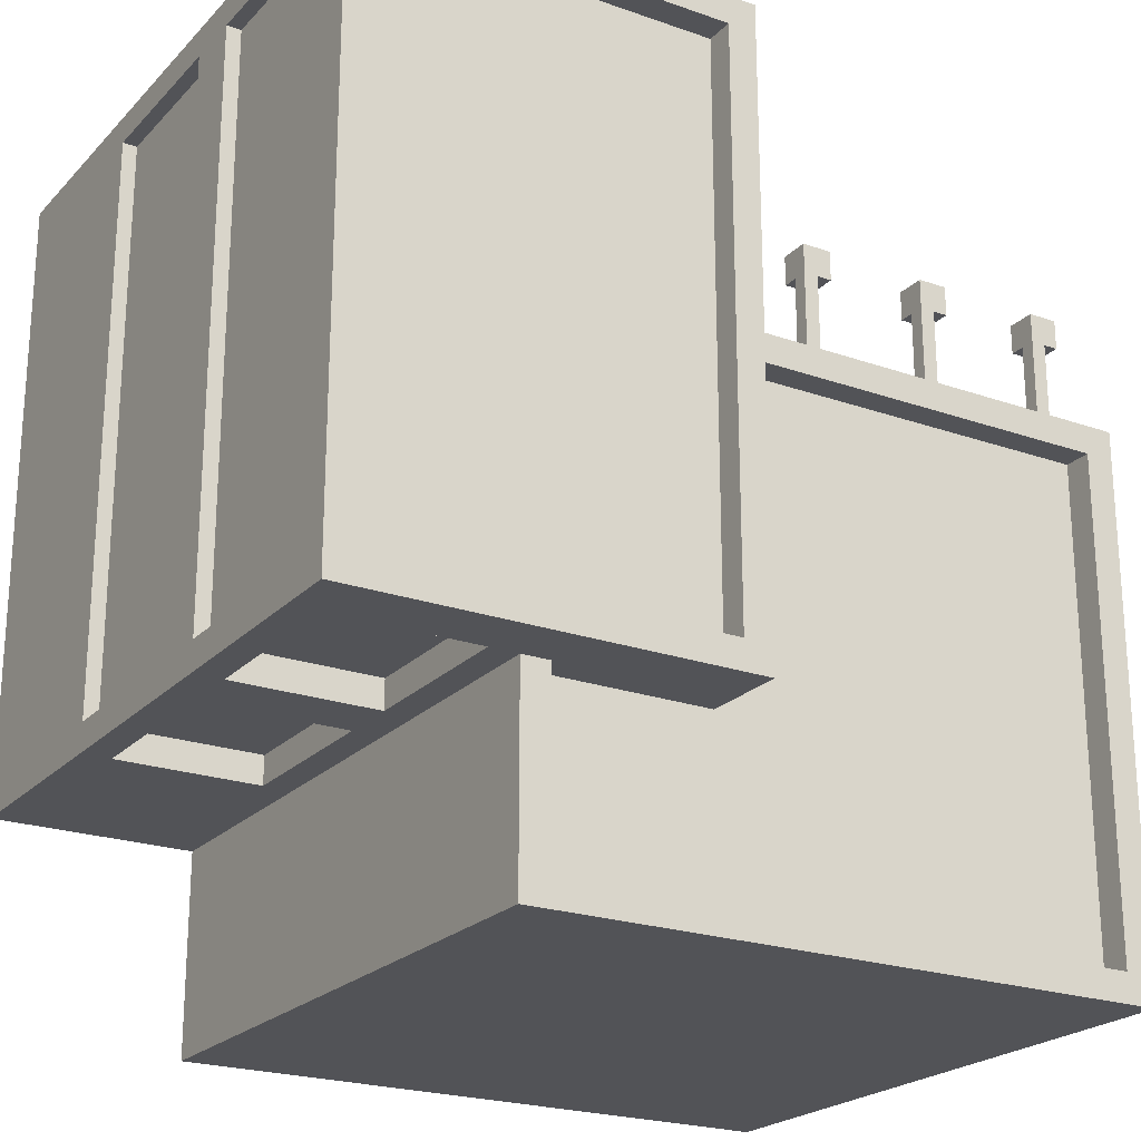
<metadata>
{"format":"obj","ext":"obj","renderer":"f3d","projection":"perspective","resolution":1024,"background":"white","views":[{"elev":-22.5,"azim":148.8,"up":"+Z"}]}
</metadata>
<code>
g meatballs2
v -30 0 29
v -30 0 27
v -30 0 21
v -30 0 19
v -30 0 13
v -30 0 11
v -30 0 9
v -30 0 7
v -30 0 -27
v -30 0 -29
v -30 6 29
v -30 6 27
v -30 6 21
v -30 6 19
v -30 6 13
v -30 6 11
v -30 12 7
v -30 12 -27
v -30 15 7
v -30 15 -27
v -30 27 7
v -30 27 -27
v -30 43 9
v -30 43 -29
v -29 0 7
v -29 0 -27
v -29 12 7
v -29 12 -27
v -29 15 7
v -29 15 -27
v -29 27 7
v -29 27 -27
v -26 41 16
v -26 41 14
v -26 43 16
v -26 43 14
v -25 42 14
v -25 42 9
v -25 43 14
v -25 43 9
v -22 0 29
v -22 0 27
v -22 6 29
v -22 6 27
v -21 0 9
v -21 0 8
v -21 2 8
v -21 4 8
v -21 7 8
v -21 12 9
v -21 12 8
v -17 41 16
v -17 41 14
v -17 43 16
v -17 43 14
v -16 42 14
v -16 42 9
v -16 43 14
v -16 43 9
v -14 0 29
v -14 0 27
v -14 6 29
v -14 6 27
v -13 0 9
v -13 0 8
v -13 2 8
v -13 4 8
v -13 7 8
v -13 12 9
v -13 12 8
v -8 41 16
v -8 41 14
v -8 43 16
v -8 43 14
v -7 42 14
v -7 42 9
v -7 43 14
v -7 43 9
v -6 0 29
v -6 0 27
v -6 6 29
v -6 6 27
v -2 0 9
v -2 0 8
v -2 12 9
v -2 12 8
v -2 15 9
v -2 15 8
v -2 27 9
v -2 27 8
v 0 0 29
v 0 0 9
v 0 41 7
v 0 41 -15
v 0 43 9
v 0 43 7
v 0 47 29
v 0 47 -15
v 12 41 -15
v 12 41 -27
v 12 43 -15
v 12 43 -27
v 26 15 29
v 26 15 28
v 26 15 -13
v 26 15 -15
v 26 27 29
v 26 27 28
v 26 27 -13
v 26 27 -15
v 26 31 29
v 26 31 28
v 26 31 -13
v 26 31 -15
v 26 43 29
v 26 43 28
v 26 43 -13
v 26 43 -15
v 26 45 27
v 26 45 -13
v 26 47 27
v 26 47 -13
v -28 0 29
v -28 0 27
v -28 0 21
v -28 0 19
v -28 0 13
v -28 0 11
v -28 6 29
v -28 6 27
v -28 6 21
v -28 6 19
v -28 6 13
v -28 6 11
v -28 15 9
v -28 15 8
v -28 27 9
v -28 27 8
v -28 41 7
v -28 41 -27
v -28 43 7
v -28 43 -27
v -27 0 9
v -27 0 8
v -27 2 8
v -27 12 9
v -27 12 8
v -24 41 16
v -24 41 14
v -24 42 16
v -24 42 14
v -24 42 9
v -24 43 16
v -24 43 9
v -20 0 29
v -20 0 27
v -20 6 29
v -20 6 27
v -19 0 9
v -19 0 8
v -19 2 8
v -19 12 9
v -19 12 8
v -15 41 16
v -15 41 14
v -15 42 16
v -15 42 14
v -15 42 9
v -15 43 16
v -15 43 9
v -12 0 29
v -12 0 27
v -12 6 29
v -12 6 27
v -10 0 9
v -10 0 8
v -10 12 9
v -10 12 8
v -6 41 16
v -6 41 14
v -6 42 16
v -6 42 14
v -6 42 9
v -6 43 16
v -6 43 9
v -4 0 29
v -4 0 27
v -4 6 29
v -4 6 27
v 2 15 29
v 2 15 28
v 2 27 29
v 2 27 28
v 2 31 29
v 2 31 28
v 2 43 29
v 2 43 28
v 2 45 27
v 2 45 -13
v 2 47 27
v 2 47 -13
v 14 0 -15
v 14 0 -20
v 14 0 -27
v 14 0 -29
v 14 2 -20
v 14 2 -27
v 14 12 -20
v 14 12 -27
v 14 43 -15
v 14 43 -29
v 16 15 -13
v 16 15 -15
v 16 27 -13
v 16 27 -15
v 16 31 -13
v 16 31 -15
v 16 43 -13
v 16 43 -15
v 27 15 27
v 27 15 -13
v 27 27 27
v 27 27 -13
v 27 31 27
v 27 31 -13
v 27 43 27
v 27 43 -13
v 28 0 29
v 28 0 -15
v 28 15 27
v 28 15 -13
v 28 27 27
v 28 27 -13
v 28 31 27
v 28 31 -13
v 28 43 27
v 28 43 -13
v 28 47 29
v 28 47 -15
v -30 0 29
v -30 6 29
v -28 0 29
v -28 6 29
v -22 0 29
v -22 6 29
v -20 0 29
v -20 6 29
v -14 0 29
v -14 6 29
v -12 0 29
v -12 6 29
v -6 0 29
v -6 6 29
v -4 0 29
v -4 6 29
v 0 0 29
v 0 47 29
v 2 15 29
v 2 27 29
v 2 31 29
v 2 43 29
v 26 15 29
v 26 27 29
v 26 31 29
v 26 43 29
v 28 0 29
v 28 47 29
v 2 15 28
v 2 27 28
v 2 31 28
v 2 43 28
v 26 15 28
v 26 27 28
v 26 31 28
v 26 43 28
v -30 0 21
v -30 6 21
v -28 0 21
v -28 6 21
v -26 41 16
v -26 43 16
v -25 41 16
v -25 42 16
v -24 41 16
v -24 42 16
v -24 43 16
v -17 41 16
v -17 43 16
v -16 41 16
v -16 42 16
v -15 41 16
v -15 42 16
v -15 43 16
v -8 41 16
v -8 43 16
v -7 41 16
v -7 42 16
v -6 41 16
v -6 42 16
v -6 43 16
v -30 0 13
v -30 6 13
v -28 0 13
v -28 6 13
v -30 0 9
v -30 43 9
v -28 15 9
v -28 27 9
v -28 37 9
v -28 38 9
v -27 0 9
v -27 12 9
v -27 30 9
v -27 37 9
v -25 32 9
v -25 36 9
v -25 42 9
v -25 43 9
v -24 32 9
v -24 36 9
v -24 42 9
v -24 43 9
v -22 30 9
v -22 38 9
v -21 0 9
v -21 12 9
v -21 30 9
v -21 38 9
v -19 0 9
v -19 12 9
v -19 30 9
v -19 33 9
v -19 36 9
v -19 38 9
v -18 30 9
v -18 33 9
v -18 36 9
v -18 38 9
v -17 34 9
v -17 35 9
v -16 30 9
v -16 34 9
v -16 35 9
v -16 38 9
v -16 42 9
v -16 43 9
v -15 30 9
v -15 32 9
v -15 36 9
v -15 38 9
v -15 42 9
v -15 43 9
v -14 32 9
v -14 36 9
v -13 0 9
v -13 12 9
v -11 32 9
v -11 36 9
v -10 0 9
v -10 12 9
v -10 30 9
v -10 32 9
v -10 36 9
v -10 38 9
v -9 30 9
v -9 38 9
v -7 30 9
v -7 33 9
v -7 35 9
v -7 37 9
v -7 42 9
v -7 43 9
v -6 30 9
v -6 33 9
v -6 35 9
v -6 37 9
v -6 42 9
v -6 43 9
v -4 31 9
v -4 38 9
v -3 30 9
v -3 31 9
v -2 0 9
v -2 12 9
v -2 15 9
v -2 27 9
v 0 0 9
v 0 43 9
v -28 15 8
v -28 27 8
v -27 0 8
v -27 2 8
v -27 12 8
v -23 4 8
v -23 7 8
v -21 0 8
v -21 2 8
v -21 4 8
v -21 7 8
v -21 12 8
v -19 0 8
v -19 2 8
v -19 12 8
v -15 4 8
v -15 7 8
v -13 0 8
v -13 2 8
v -13 4 8
v -13 7 8
v -13 12 8
v -10 0 8
v -10 12 8
v -2 0 8
v -2 12 8
v -2 15 8
v -2 27 8
v 2 45 -13
v 2 47 -13
v 26 45 -13
v 26 47 -13
v 27 15 -13
v 27 27 -13
v 27 31 -13
v 27 43 -13
v 28 15 -13
v 28 27 -13
v 28 31 -13
v 28 43 -13
v -30 0 -27
v -30 12 -27
v -30 15 -27
v -30 27 -27
v -29 0 -27
v -29 12 -27
v -29 15 -27
v -29 27 -27
v -28 41 -27
v -28 43 -27
v 12 41 -27
v 12 43 -27
v -30 0 27
v -30 6 27
v -28 0 27
v -28 6 27
v -22 0 27
v -22 6 27
v -20 0 27
v -20 6 27
v -14 0 27
v -14 6 27
v -12 0 27
v -12 6 27
v -6 0 27
v -6 6 27
v -4 0 27
v -4 6 27
v 2 45 27
v 2 47 27
v 26 45 27
v 26 47 27
v 27 15 27
v 27 27 27
v 27 31 27
v 27 43 27
v 28 15 27
v 28 27 27
v 28 31 27
v 28 43 27
v -30 0 19
v -30 6 19
v -28 0 19
v -28 6 19
v -26 41 14
v -26 43 14
v -25 41 14
v -25 42 14
v -25 43 14
v -24 41 14
v -24 42 14
v -17 41 14
v -17 43 14
v -16 41 14
v -16 42 14
v -16 43 14
v -15 41 14
v -15 42 14
v -8 41 14
v -8 43 14
v -7 41 14
v -7 42 14
v -7 43 14
v -6 41 14
v -6 42 14
v -30 0 11
v -30 6 11
v -28 0 11
v -28 6 11
v -30 0 7
v -30 12 7
v -30 15 7
v -30 27 7
v -29 0 7
v -29 12 7
v -29 15 7
v -29 27 7
v -28 41 7
v -28 43 7
v 0 41 7
v 0 43 7
v 16 15 -13
v 16 27 -13
v 16 31 -13
v 16 43 -13
v 26 15 -13
v 26 27 -13
v 26 31 -13
v 26 43 -13
v 0 41 -15
v 0 47 -15
v 12 41 -15
v 12 43 -15
v 14 0 -15
v 14 43 -15
v 16 15 -15
v 16 27 -15
v 16 31 -15
v 16 43 -15
v 26 15 -15
v 26 27 -15
v 26 31 -15
v 26 43 -15
v 28 0 -15
v 28 47 -15
v -30 0 -29
v -30 43 -29
v -27 0 -29
v -27 2 -29
v -27 4 -29
v -27 6 -29
v -27 8 -29
v -27 10 -29
v -27 12 -29
v -27 14 -29
v -27 16 -29
v -9 0 -29
v -9 2 -29
v -9 4 -29
v -9 6 -29
v -9 8 -29
v -9 10 -29
v -9 12 -29
v -9 14 -29
v -9 16 -29
v -7 0 -29
v -7 2 -29
v -7 4 -29
v -7 6 -29
v -7 8 -29
v -7 10 -29
v -7 12 -29
v -7 14 -29
v -7 16 -29
v 11 0 -29
v 11 2 -29
v 11 4 -29
v 11 6 -29
v 11 8 -29
v 11 10 -29
v 11 12 -29
v 11 14 -29
v 11 16 -29
v 14 0 -29
v 14 43 -29
v -30 0 29
v -28 0 29
v -22 0 29
v -20 0 29
v -14 0 29
v -12 0 29
v -6 0 29
v -4 0 29
v 0 0 29
v 28 0 29
v 2 0 28
v 26 0 28
v -30 0 27
v -28 0 27
v -22 0 27
v -20 0 27
v -14 0 27
v -12 0 27
v -6 0 27
v -4 0 27
v 1 0 27
v 2 0 27
v 26 0 27
v 27 0 27
v 4 0 25
v 16 0 25
v -30 0 21
v -28 0 21
v -30 0 19
v -28 0 19
v -30 0 13
v -28 0 13
v -30 0 11
v -28 0 11
v 1 0 11
v 4 0 11
v -30 0 9
v -27 0 9
v -21 0 9
v -19 0 9
v -13 0 9
v -10 0 9
v -2 0 9
v 0 0 9
v -27 0 8
v -21 0 8
v -19 0 8
v -13 0 8
v -10 0 8
v -2 0 8
v -30 0 7
v -29 0 7
v -27 0 7
v -26 0 7
v -21 0 7
v -19 0 7
v -13 0 7
v -10 0 5
v -2 0 5
v 16 0 -13
v 27 0 -13
v 0 0 -15
v 14 0 -15
v 28 0 -15
v 13 0 -20
v 14 0 -20
v 12 0 -21
v 13 0 -21
v 12 0 -25
v 13 0 -25
v -30 0 -27
v -29 0 -27
v -28 0 -27
v -26 0 -27
v -20 0 -27
v -18 0 -27
v -10 0 -27
v -8 0 -27
v 0 0 -27
v 2 0 -27
v 10 0 -27
v 13 0 -27
v 14 0 -27
v -28 0 -28
v -27 0 -28
v -20 0 -28
v -18 0 -28
v -10 0 -28
v -9 0 -28
v -8 0 -28
v -7 0 -28
v 0 0 -28
v 2 0 -28
v 10 0 -28
v 11 0 -28
v -30 0 -29
v -27 0 -29
v -9 0 -29
v -7 0 -29
v 11 0 -29
v 14 0 -29
v -27 12 9
v -21 12 9
v -19 12 9
v -13 12 9
v -10 12 9
v -2 12 9
v -27 12 8
v -21 12 8
v -19 12 8
v -13 12 8
v -10 12 8
v -2 12 8
v -30 12 7
v -29 12 7
v -30 12 -27
v -29 12 -27
v 2 27 29
v 26 27 29
v 2 27 28
v 26 27 28
v 27 27 27
v 28 27 27
v -28 27 9
v -2 27 9
v -28 27 8
v -2 27 8
v -30 27 7
v -29 27 7
v 16 27 -13
v 26 27 -13
v 27 27 -13
v 28 27 -13
v 16 27 -15
v 26 27 -15
v -30 27 -27
v -29 27 -27
v -26 41 16
v -25 41 16
v -24 41 16
v -17 41 16
v -16 41 16
v -15 41 16
v -8 41 16
v -7 41 16
v -6 41 16
v -26 41 14
v -25 41 14
v -24 41 14
v -17 41 14
v -16 41 14
v -15 41 14
v -8 41 14
v -7 41 14
v -6 41 14
v -25 42 14
v -24 42 14
v -16 42 14
v -15 42 14
v -7 42 14
v -6 42 14
v -25 42 9
v -24 42 9
v -16 42 9
v -15 42 9
v -7 42 9
v -6 42 9
v 2 43 29
v 26 43 29
v 2 43 28
v 26 43 28
v 27 43 27
v 28 43 27
v 16 43 -13
v 26 43 -13
v 27 43 -13
v 28 43 -13
v 16 43 -15
v 26 43 -15
v -30 6 29
v -28 6 29
v -22 6 29
v -20 6 29
v -14 6 29
v -12 6 29
v -6 6 29
v -4 6 29
v -30 6 27
v -28 6 27
v -22 6 27
v -20 6 27
v -14 6 27
v -12 6 27
v -6 6 27
v -4 6 27
v -30 6 21
v -28 6 21
v -30 6 19
v -28 6 19
v -30 6 13
v -28 6 13
v -30 6 11
v -28 6 11
v 2 15 29
v 26 15 29
v 2 15 28
v 26 15 28
v 27 15 27
v 28 15 27
v -28 15 9
v -2 15 9
v -28 15 8
v -2 15 8
v -30 15 7
v -29 15 7
v 16 15 -13
v 26 15 -13
v 27 15 -13
v 28 15 -13
v 16 15 -15
v 26 15 -15
v -30 15 -27
v -29 15 -27
v 2 31 29
v 26 31 29
v 2 31 28
v 26 31 28
v 27 31 27
v 28 31 27
v 16 31 -13
v 26 31 -13
v 27 31 -13
v 28 31 -13
v 16 31 -15
v 26 31 -15
v -28 41 7
v 0 41 7
v 0 41 -15
v 12 41 -15
v -28 41 -27
v 12 41 -27
v -26 43 16
v -24 43 16
v -17 43 16
v -15 43 16
v -8 43 16
v -6 43 16
v -26 43 14
v -25 43 14
v -17 43 14
v -16 43 14
v -8 43 14
v -7 43 14
v -30 43 9
v -25 43 9
v -24 43 9
v -16 43 9
v -15 43 9
v -7 43 9
v -6 43 9
v 0 43 9
v -28 43 7
v 0 43 7
v 12 43 -15
v 14 43 -15
v -28 43 -27
v 12 43 -27
v -30 43 -29
v 14 43 -29
v 2 45 27
v 26 45 27
v 2 45 -13
v 26 45 -13
v 0 47 29
v 28 47 29
v 2 47 27
v 26 47 27
v 2 47 -13
v 26 47 -13
v 0 47 -15
v 28 47 -15
f 11 2 1
f 12 2 11
f 13 4 3
f 14 4 13
f 15 6 5
f 16 6 15
f 17 8 7
f 18 10 9
f 19 17 7
f 19 18 17
f 20 10 18
f 20 18 19
f 21 19 7
f 22 10 20
f 23 21 7
f 23 22 21
f 24 10 22
f 24 22 23
f 27 26 25
f 28 26 27
f 31 30 29
f 32 30 31
f 35 34 33
f 36 34 35
f 39 38 37
f 40 38 39
f 43 42 41
f 44 42 43
f 47 46 45
f 48 47 45
f 49 48 45
f 50 49 45
f 51 49 50
f 54 53 52
f 55 53 54
f 58 57 56
f 59 57 58
f 62 61 60
f 63 61 62
f 66 65 64
f 67 66 64
f 68 67 64
f 69 68 64
f 70 68 69
f 73 72 71
f 74 72 73
f 77 76 75
f 78 76 77
f 81 80 79
f 82 80 81
f 85 84 83
f 86 84 85
f 89 88 87
f 90 88 89
f 95 92 91
f 96 94 93
f 97 95 91
f 97 96 95
f 98 94 96
f 98 96 97
f 101 100 99
f 102 100 101
f 107 104 103
f 108 104 107
f 109 106 105
f 110 106 109
f 115 112 111
f 116 112 115
f 117 114 113
f 118 114 117
f 121 120 119
f 122 120 121
f 123 124 129
f 129 124 130
f 125 126 131
f 131 126 132
f 127 128 133
f 133 128 134
f 135 136 137
f 137 136 138
f 139 140 141
f 141 140 142
f 143 144 145
f 143 145 146
f 146 145 147
f 148 149 150
f 150 149 151
f 150 151 153
f 151 152 153
f 153 152 154
f 155 156 157
f 157 156 158
f 159 160 161
f 159 161 162
f 162 161 163
f 164 165 166
f 166 165 167
f 166 167 169
f 167 168 169
f 169 168 170
f 171 172 173
f 173 172 174
f 175 176 177
f 177 176 178
f 179 180 181
f 181 180 182
f 181 182 184
f 182 183 184
f 184 183 185
f 186 187 188
f 188 187 189
f 190 191 192
f 192 191 193
f 194 195 196
f 196 195 197
f 198 199 200
f 200 199 201
f 202 203 206
f 203 204 206
f 204 205 207
f 206 204 207
f 202 206 208
f 206 207 208
f 207 205 209
f 208 207 209
f 202 208 210
f 208 209 210
f 209 205 211
f 210 209 211
f 212 213 214
f 214 213 215
f 216 217 218
f 218 217 219
f 220 221 222
f 222 221 223
f 224 225 226
f 226 225 227
f 228 229 230
f 230 229 231
f 228 230 232
f 231 229 233
f 228 232 234
f 232 233 234
f 233 229 235
f 234 233 235
f 228 234 236
f 235 229 237
f 228 236 238
f 236 237 238
f 237 229 239
f 238 237 239
f 242 241 240
f 243 241 242
f 246 245 244
f 247 245 246
f 250 249 248
f 251 249 250
f 254 253 252
f 255 253 254
f 258 257 256
f 259 257 258
f 260 257 259
f 261 257 260
f 262 258 256
f 263 260 259
f 264 260 263
f 265 257 261
f 266 264 263
f 266 265 264
f 266 262 256
f 266 263 262
f 267 257 265
f 267 265 266
f 272 269 268
f 273 269 272
f 274 271 270
f 275 271 274
f 278 277 276
f 279 277 278
f 282 281 280
f 283 281 282
f 284 283 282
f 285 281 283
f 285 283 284
f 286 281 285
f 289 288 287
f 290 288 289
f 291 290 289
f 292 288 290
f 292 290 291
f 293 288 292
f 296 295 294
f 297 295 296
f 298 297 296
f 299 295 297
f 299 297 298
f 300 295 299
f 303 302 301
f 304 302 303
f 307 306 305
f 308 306 307
f 309 306 308
f 310 306 309
f 311 307 305
f 312 307 311
f 313 309 308
f 314 310 309
f 314 309 313
f 315 314 313
f 316 314 315
f 317 306 310
f 318 306 317
f 319 315 313
f 319 316 315
f 320 314 316
f 320 316 319
f 321 317 310
f 323 319 313
f 323 313 308
f 323 320 319
f 324 322 321
f 324 320 323
f 324 321 310
f 324 314 320
f 324 310 314
f 326 307 312
f 327 323 308
f 327 324 323
f 328 322 324
f 328 324 327
f 329 326 325
f 330 307 326
f 330 326 329
f 331 327 308
f 331 328 327
f 332 328 331
f 333 328 332
f 334 322 328
f 334 328 333
f 335 331 308
f 335 332 331
f 336 333 332
f 336 332 335
f 337 334 333
f 337 333 336
f 338 322 334
f 338 334 337
f 339 337 336
f 339 336 335
f 339 338 337
f 340 338 339
f 341 335 308
f 341 339 335
f 342 340 339
f 342 339 341
f 343 338 340
f 343 340 342
f 344 322 338
f 344 338 343
f 345 322 344
f 346 322 345
f 347 342 341
f 347 343 342
f 347 345 344
f 347 344 343
f 347 341 308
f 348 345 347
f 349 345 348
f 350 345 349
f 351 345 350
f 353 348 347
f 353 349 348
f 354 350 349
f 354 349 353
f 356 307 330
f 357 353 347
f 357 354 353
f 358 350 354
f 358 354 357
f 359 356 355
f 360 307 356
f 360 356 359
f 361 357 347
f 361 347 308
f 362 358 357
f 362 357 361
f 363 350 358
f 363 358 362
f 364 352 351
f 364 350 363
f 364 351 350
f 365 363 362
f 365 364 363
f 365 361 308
f 365 362 361
f 366 352 364
f 366 364 365
f 367 365 308
f 367 366 365
f 368 366 367
f 369 366 368
f 370 366 369
f 371 352 366
f 372 352 371
f 373 367 308
f 373 368 367
f 374 369 368
f 374 368 373
f 375 370 369
f 375 369 374
f 376 366 370
f 376 370 375
f 377 371 366
f 379 375 374
f 379 374 373
f 379 376 375
f 380 378 377
f 380 376 379
f 380 366 376
f 380 377 366
f 381 379 373
f 381 373 308
f 382 380 379
f 382 379 381
f 384 307 360
f 385 307 384
f 386 381 308
f 386 382 381
f 387 385 384
f 387 386 385
f 387 384 383
f 388 380 382
f 388 386 387
f 388 378 380
f 388 382 386
f 394 393 392
f 395 393 394
f 396 392 391
f 397 394 392
f 397 392 396
f 398 395 394
f 398 394 397
f 399 393 395
f 399 395 398
f 400 393 399
f 404 403 402
f 405 403 404
f 406 402 401
f 407 404 402
f 407 402 406
f 408 405 404
f 408 404 407
f 409 403 405
f 409 405 408
f 410 403 409
f 413 412 411
f 414 412 413
f 415 390 389
f 416 390 415
f 419 418 417
f 420 418 419
f 425 422 421
f 426 422 425
f 427 424 423
f 428 424 427
f 433 430 429
f 434 430 433
f 435 432 431
f 436 432 435
f 439 438 437
f 440 438 439
f 441 442 443
f 443 442 444
f 445 446 447
f 447 446 448
f 449 450 451
f 451 450 452
f 453 454 455
f 455 454 456
f 457 458 459
f 459 458 460
f 461 462 465
f 465 462 466
f 463 464 467
f 467 464 468
f 469 470 471
f 471 470 472
f 473 474 475
f 475 474 476
f 476 474 477
f 475 476 478
f 478 476 479
f 480 481 482
f 482 481 483
f 483 481 484
f 482 483 485
f 485 483 486
f 487 488 489
f 489 488 490
f 490 488 491
f 489 490 492
f 492 490 493
f 494 495 496
f 496 495 497
f 498 499 502
f 502 499 503
f 500 501 504
f 504 501 505
f 506 507 508
f 508 507 509
f 510 511 514
f 514 511 515
f 512 513 516
f 516 513 517
f 518 519 520
f 520 519 521
f 521 519 523
f 522 523 524
f 524 523 525
f 525 523 526
f 523 519 527
f 526 523 527
f 522 524 528
f 525 526 529
f 529 526 530
f 527 519 531
f 522 528 532
f 530 531 532
f 529 530 532
f 528 529 532
f 531 519 533
f 532 531 533
f 534 535 536
f 536 535 537
f 537 535 538
f 538 535 539
f 539 535 540
f 540 535 541
f 541 535 542
f 542 535 543
f 543 535 544
f 536 537 545
f 537 538 546
f 545 537 546
f 538 539 547
f 546 538 547
f 539 540 548
f 547 539 548
f 540 541 549
f 548 540 549
f 541 542 550
f 549 541 550
f 542 543 551
f 550 542 551
f 543 544 552
f 551 543 552
f 544 535 553
f 552 544 553
f 551 552 554
f 545 546 554
f 552 553 554
f 550 551 554
f 549 550 554
f 548 549 554
f 547 548 554
f 546 547 554
f 554 553 555
f 555 553 556
f 556 553 557
f 557 553 558
f 558 553 559
f 559 553 560
f 560 553 561
f 553 535 562
f 561 553 562
f 554 555 563
f 555 556 564
f 563 555 564
f 556 557 565
f 564 556 565
f 557 558 566
f 565 557 566
f 558 559 567
f 566 558 567
f 559 560 568
f 567 559 568
f 560 561 569
f 568 560 569
f 561 562 570
f 569 561 570
f 562 535 571
f 570 562 571
f 567 568 572
f 569 570 572
f 570 571 572
f 568 569 572
f 566 567 572
f 565 566 572
f 564 565 572
f 563 564 572
f 571 535 573
f 572 571 573
f 584 583 582
f 585 583 584
f 586 575 574
f 587 575 586
f 588 577 576
f 589 577 588
f 590 579 578
f 591 579 590
f 592 581 580
f 593 581 592
f 594 584 582
f 595 585 584
f 595 584 594
f 596 583 585
f 596 585 595
f 597 583 596
f 598 595 594
f 598 597 596
f 598 596 595
f 599 597 598
f 602 601 600
f 603 601 602
f 606 605 604
f 607 605 606
f 608 594 582
f 608 598 594
f 609 599 598
f 609 598 608
f 617 608 582
f 617 609 608
f 618 611 610
f 619 613 612
f 620 613 619
f 621 615 614
f 622 615 621
f 623 617 616
f 624 618 610
f 625 618 624
f 626 619 618
f 626 618 625
f 627 619 626
f 628 620 619
f 628 619 627
f 629 621 620
f 629 620 628
f 630 622 621
f 630 621 629
f 631 623 622
f 631 622 630
f 631 630 629
f 631 629 628
f 631 628 627
f 632 617 623
f 632 623 631
f 633 599 609
f 633 597 599
f 633 609 617
f 634 583 597
f 634 597 633
f 635 633 617
f 635 617 632
f 635 634 633
f 635 632 631
f 636 634 635
f 637 583 634
f 637 634 636
f 638 636 635
f 639 636 638
f 640 638 635
f 641 639 638
f 641 638 640
f 642 640 635
f 642 641 640
f 643 639 641
f 643 641 642
f 645 627 626
f 645 626 625
f 646 627 645
f 647 631 627
f 647 627 646
f 647 643 642
f 647 635 631
f 647 642 635
f 648 643 647
f 649 643 648
f 650 643 649
f 651 643 650
f 652 643 651
f 653 643 652
f 654 643 653
f 655 639 643
f 655 643 654
f 656 639 655
f 657 646 645
f 657 645 644
f 657 647 646
f 657 648 647
f 658 648 657
f 659 649 648
f 659 648 658
f 660 650 649
f 660 649 659
f 661 651 650
f 661 650 660
f 662 651 661
f 663 652 651
f 663 651 662
f 664 652 663
f 665 653 652
f 665 652 664
f 666 654 653
f 666 653 665
f 667 656 655
f 667 654 666
f 667 655 654
f 668 656 667
f 669 658 657
f 669 657 644
f 670 659 658
f 670 658 669
f 670 660 659
f 670 662 661
f 670 661 660
f 671 663 662
f 671 662 670
f 671 664 663
f 672 665 664
f 672 664 671
f 672 666 665
f 672 667 666
f 672 668 667
f 673 656 668
f 673 668 672
f 674 656 673
f 681 676 675
f 682 676 681
f 683 678 677
f 684 678 683
f 685 680 679
f 686 680 685
f 689 688 687
f 690 688 689
f 693 692 691
f 694 692 693
f 699 698 697
f 700 698 699
f 705 696 695
f 706 696 705
f 707 704 703
f 708 704 707
f 709 702 701
f 710 702 709
f 720 712 711
f 721 713 712
f 721 712 720
f 722 713 721
f 723 715 714
f 724 716 715
f 724 715 723
f 725 716 724
f 726 718 717
f 727 719 718
f 727 718 726
f 728 719 727
f 735 730 729
f 736 730 735
f 737 732 731
f 738 732 737
f 739 734 733
f 740 734 739
f 743 742 741
f 744 742 743
f 749 746 745
f 750 746 749
f 751 748 747
f 752 748 751
f 753 754 761
f 761 754 762
f 755 756 763
f 763 756 764
f 757 758 765
f 765 758 766
f 759 760 767
f 767 760 768
f 769 770 771
f 771 770 772
f 773 774 775
f 775 774 776
f 777 778 779
f 779 778 780
f 783 784 785
f 785 784 786
f 781 782 791
f 791 782 792
f 789 790 793
f 793 790 794
f 787 788 795
f 795 788 796
f 797 798 799
f 799 798 800
f 801 802 805
f 805 802 806
f 803 804 807
f 807 804 808
f 809 810 811
f 809 811 813
f 811 812 813
f 813 812 814
f 815 816 821
f 821 816 822
f 817 818 823
f 823 818 824
f 819 820 825
f 825 820 826
f 822 816 828
f 828 816 829
f 824 818 830
f 830 818 831
f 826 820 832
f 832 820 833
f 828 829 835
f 833 834 835
f 832 833 835
f 831 832 835
f 830 831 835
f 829 830 835
f 827 828 835
f 835 834 836
f 827 835 839
f 837 838 840
f 827 839 841
f 839 840 841
f 840 838 842
f 841 840 842
f 843 844 845
f 845 844 846
f 847 848 849
f 849 848 850
f 847 849 851
f 850 848 852
f 847 851 853
f 851 852 853
f 852 848 854
f 853 852 854

</code>
